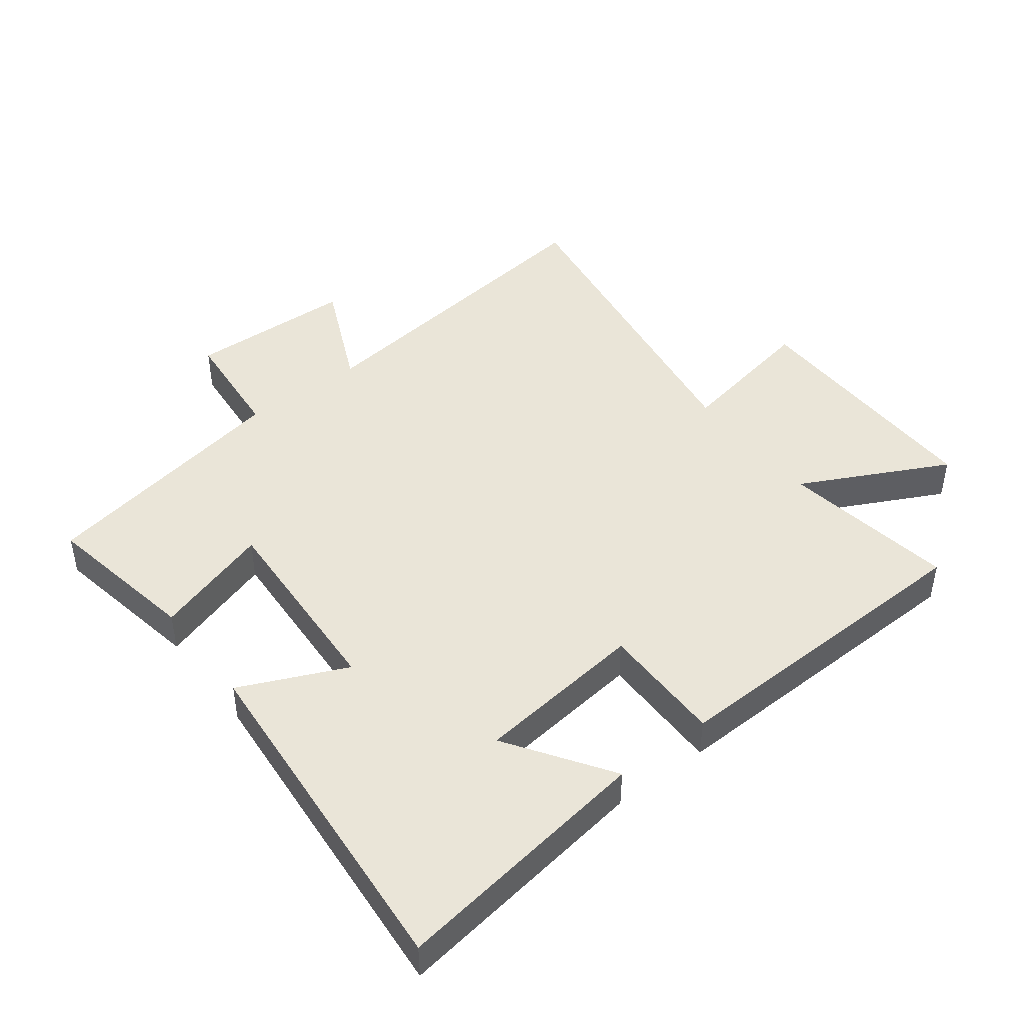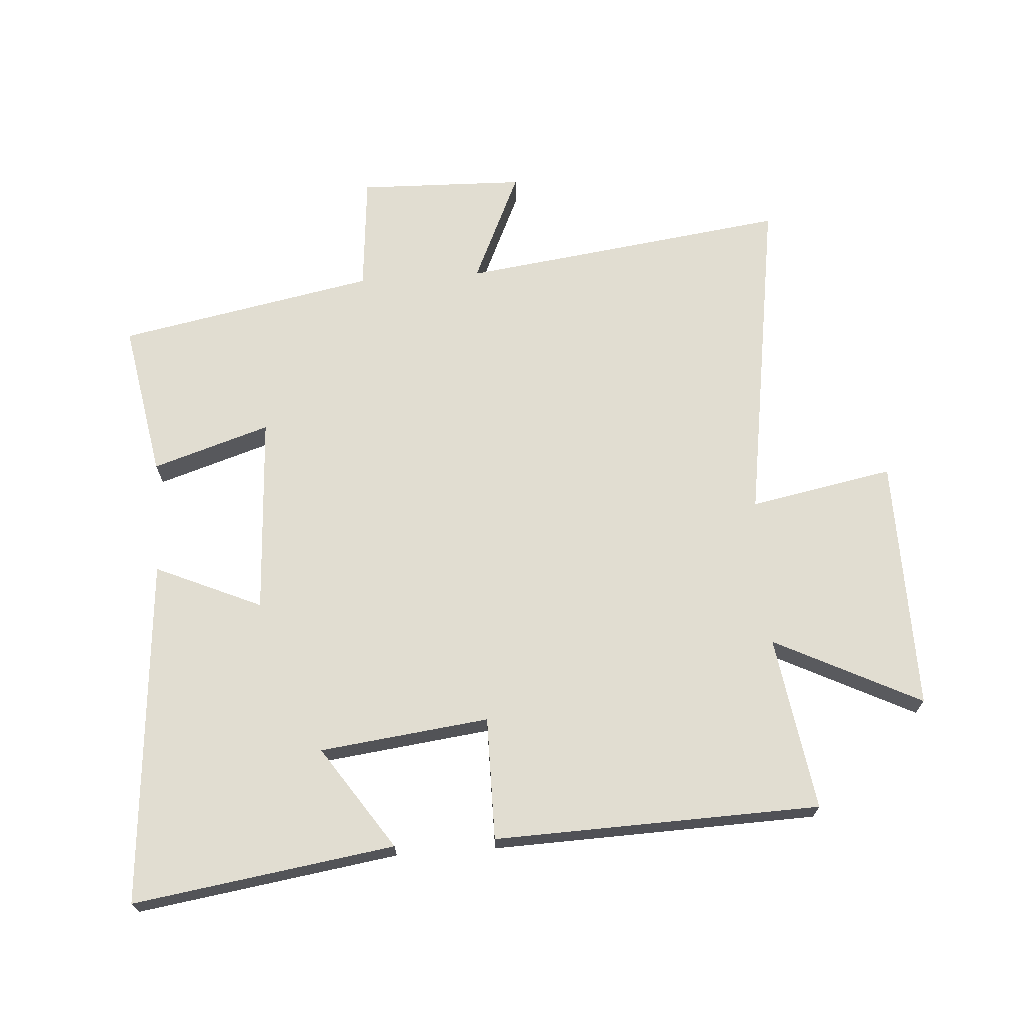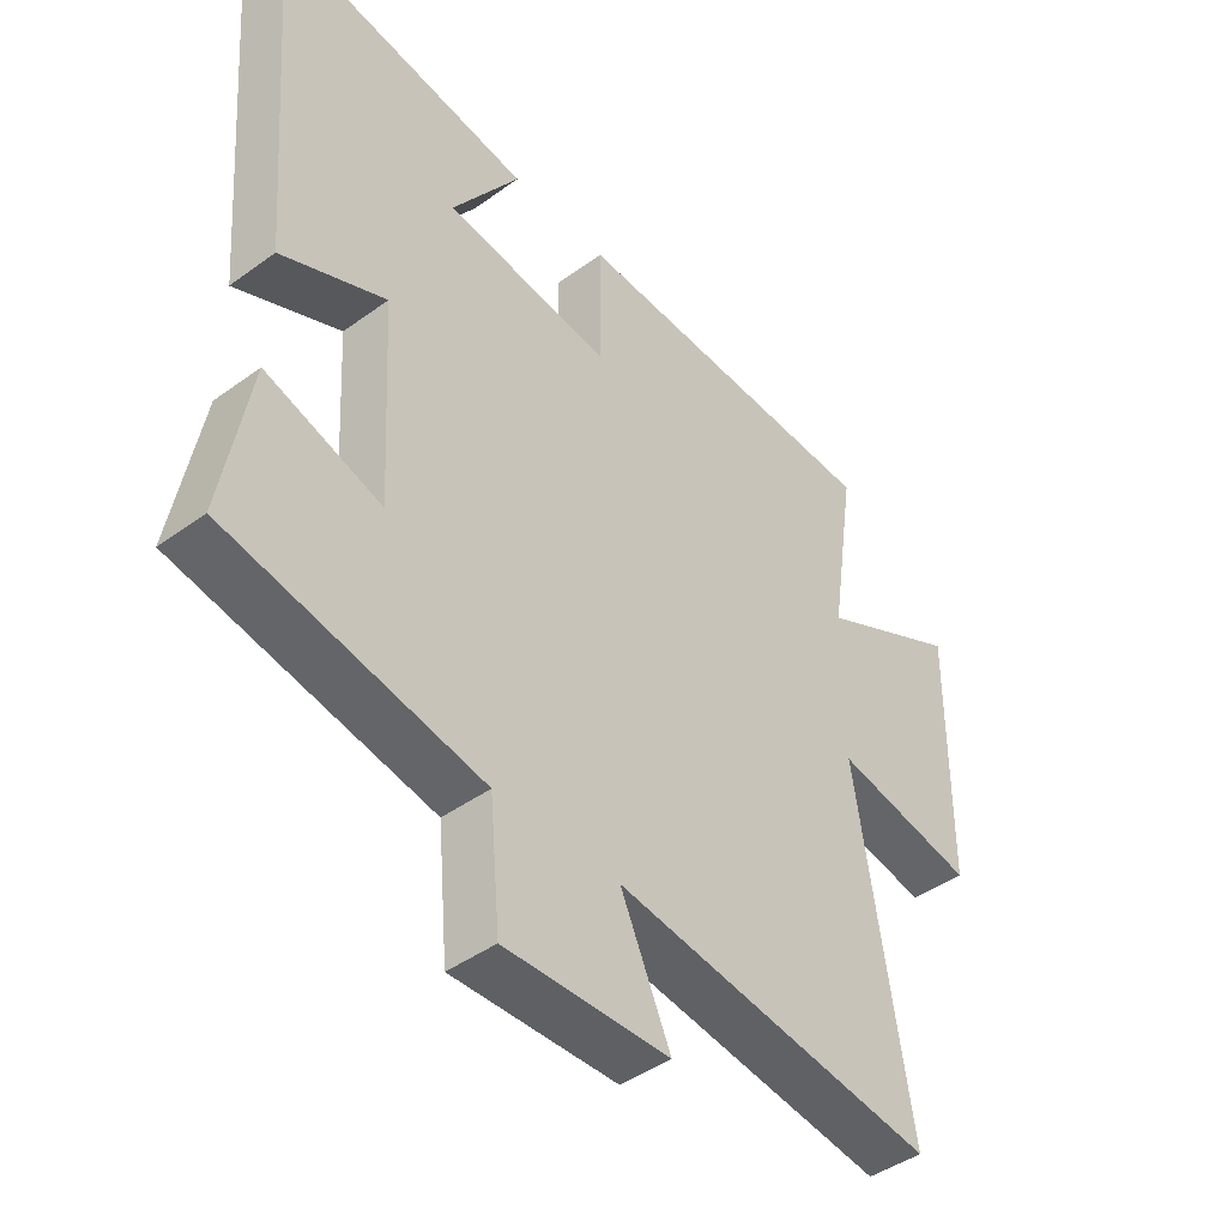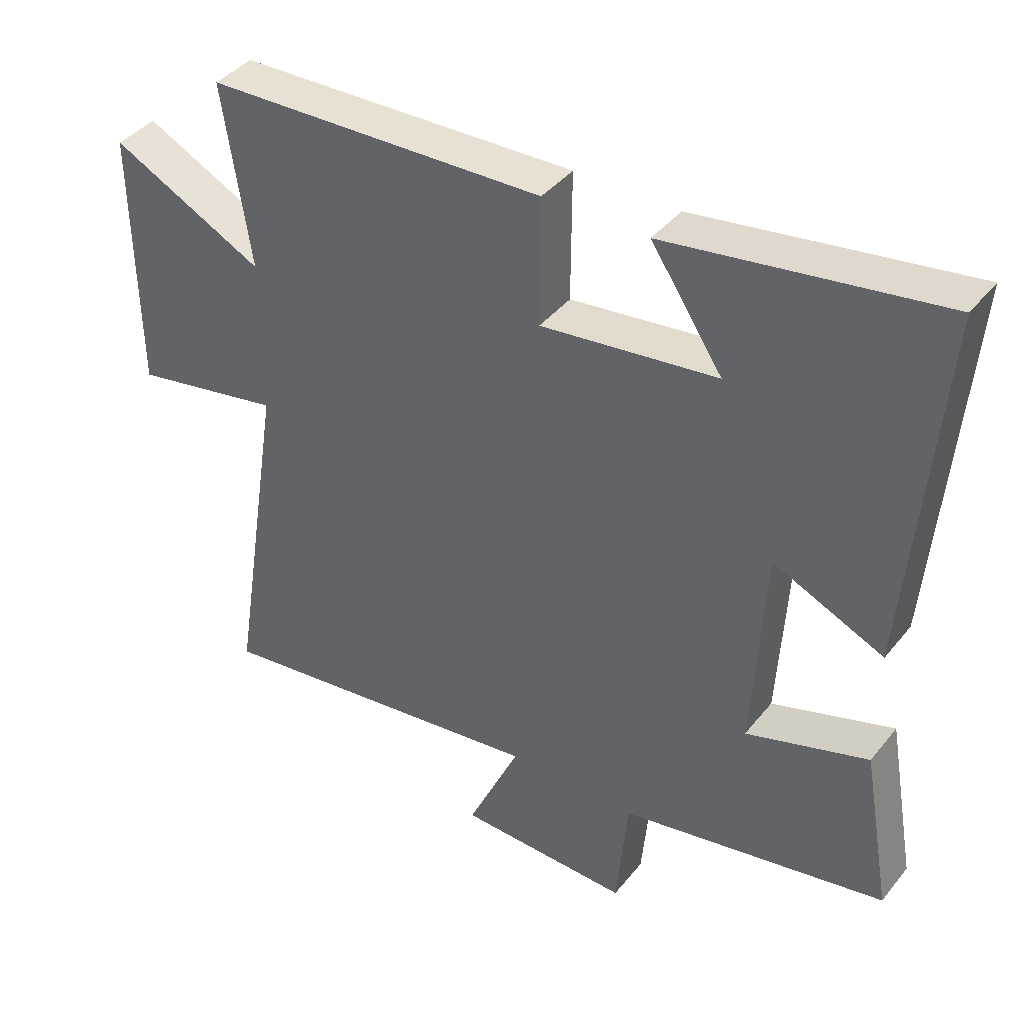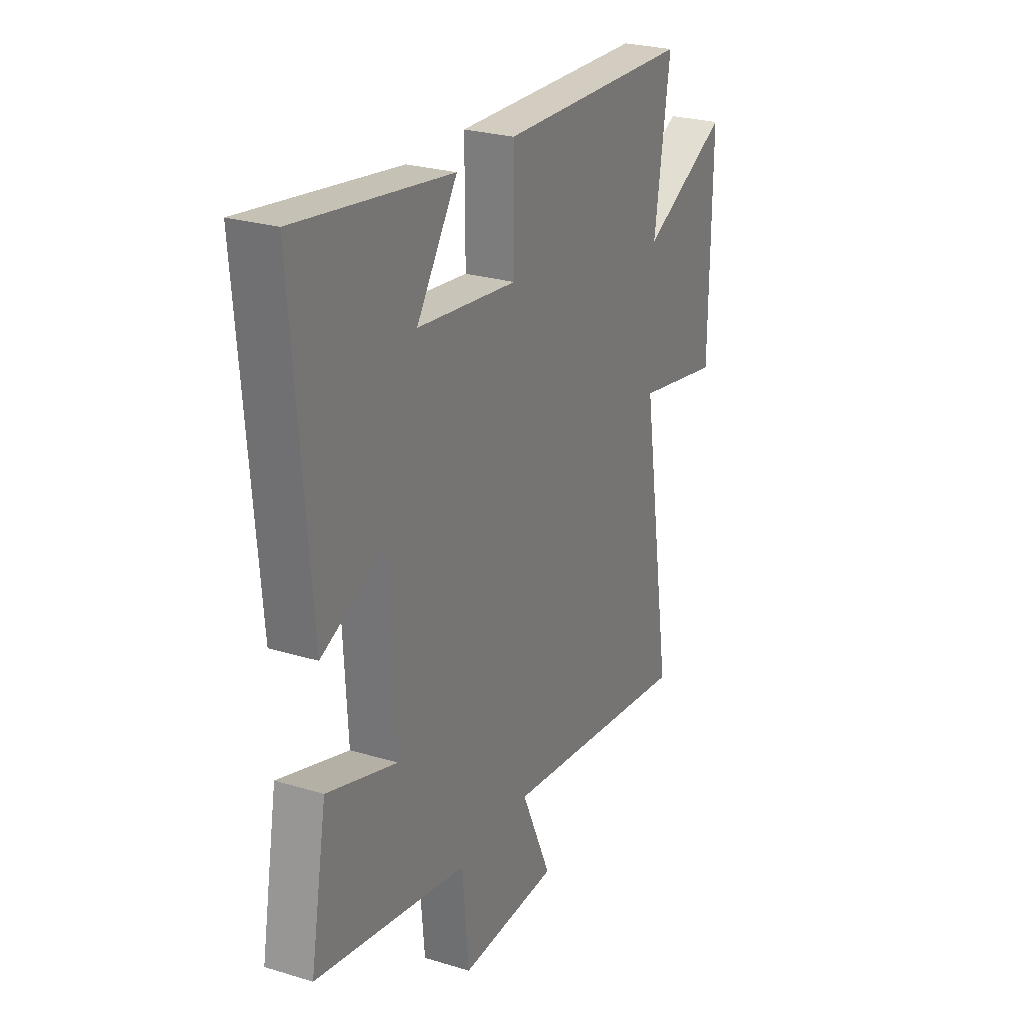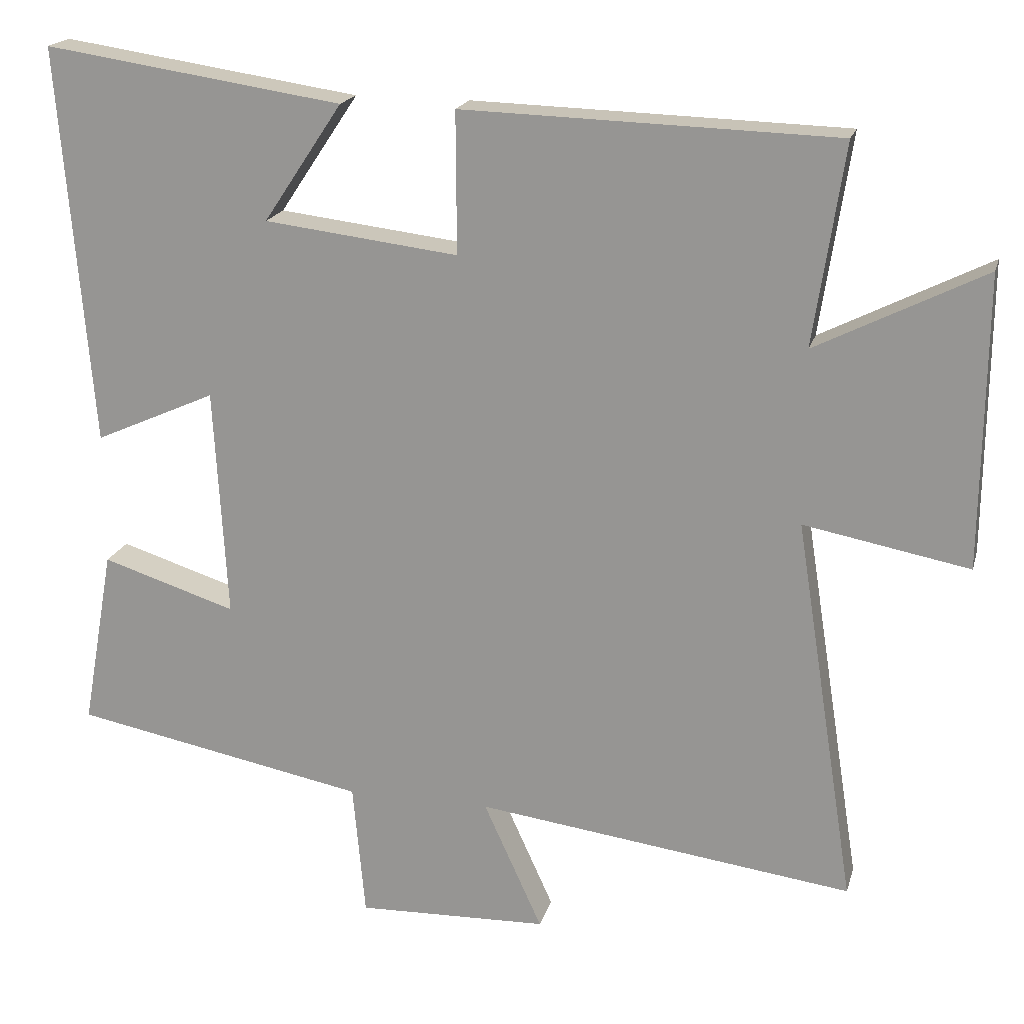
<metadata>
{"format":"obj","ext":"obj","renderer":"f3d","projection":"perspective","resolution":1024,"background":"white","views":[{"elev":44.8,"azim":-37.4,"up":"+Y"},{"elev":68.8,"azim":-4.1,"up":"+Y"},{"elev":-44.1,"azim":-49.6,"up":"+Z"},{"elev":40.4,"azim":-145.2,"up":"+Z"},{"elev":25.9,"azim":-64.2,"up":"+Z"},{"elev":19.0,"azim":14.3,"up":"+Z"}]}
</metadata>
<code>
v -0.544 0.07 -0.422
v -0.5 0.07 -0.174
v -0.314 0.07 -0.233
v -0.332 0.07 0.085
v -0.5 0.07 0.01
v -0.545 0.07 0.561
v -0.132 0.07 0.5
v -0.241 0.07 0.337
v 0.027 0.07 0.305
v 0.026 0.07 0.5
v 0.542 0.07 0.485
v 0.5 0.07 0.208
v 0.732 0.07 0.325
v 0.728 0.07 -0.077
v 0.5 0.07 -0.034
v 0.584 0.07 -0.568
v 0.063 0.07 -0.5
v 0.144 0.07 -0.678
v -0.12 0.07 -0.686
v -0.137 0.07 -0.5
v -0.544 0 -0.422
v -0.5 0 -0.174
v -0.314 0 -0.233
v -0.332 0 0.085
v -0.5 0 0.01
v -0.545 0 0.561
v -0.132 0 0.5
v -0.241 0 0.337
v 0.027 0 0.305
v 0.026 0 0.5
v 0.542 0 0.485
v 0.5 0 0.208
v 0.732 0 0.325
v 0.728 0 -0.077
v 0.5 0 -0.034
v 0.584 0 -0.568
v 0.063 0 -0.5
v 0.144 0 -0.678
v -0.12 0 -0.686
v -0.137 0 -0.5
f 17 18 19 20
f 17 20 1 2
f 15 16 17
f 12 13 14 15
f 12 15 17
f 9 10 11 12
f 8 9 12 17
f 5 6 7 8
f 4 5 8
f 3 4 8 17
f 2 3 17
f 40 39 38 37
f 22 21 40 37
f 37 36 35
f 35 34 33 32
f 37 35 32
f 32 31 30 29
f 37 32 29 28
f 28 27 26 25
f 28 25 24
f 37 28 24 23
f 37 23 22
f 1 21 22 2
f 2 22 23 3
f 3 23 24 4
f 4 24 25 5
f 5 25 26 6
f 6 26 27 7
f 7 27 28 8
f 8 28 29 9
f 9 29 30 10
f 10 30 31 11
f 11 31 32 12
f 12 32 33 13
f 13 33 34 14
f 14 34 35 15
f 15 35 36 16
f 16 36 37 17
f 17 37 38 18
f 18 38 39 19
f 19 39 40 20
f 20 40 21 1

</code>
